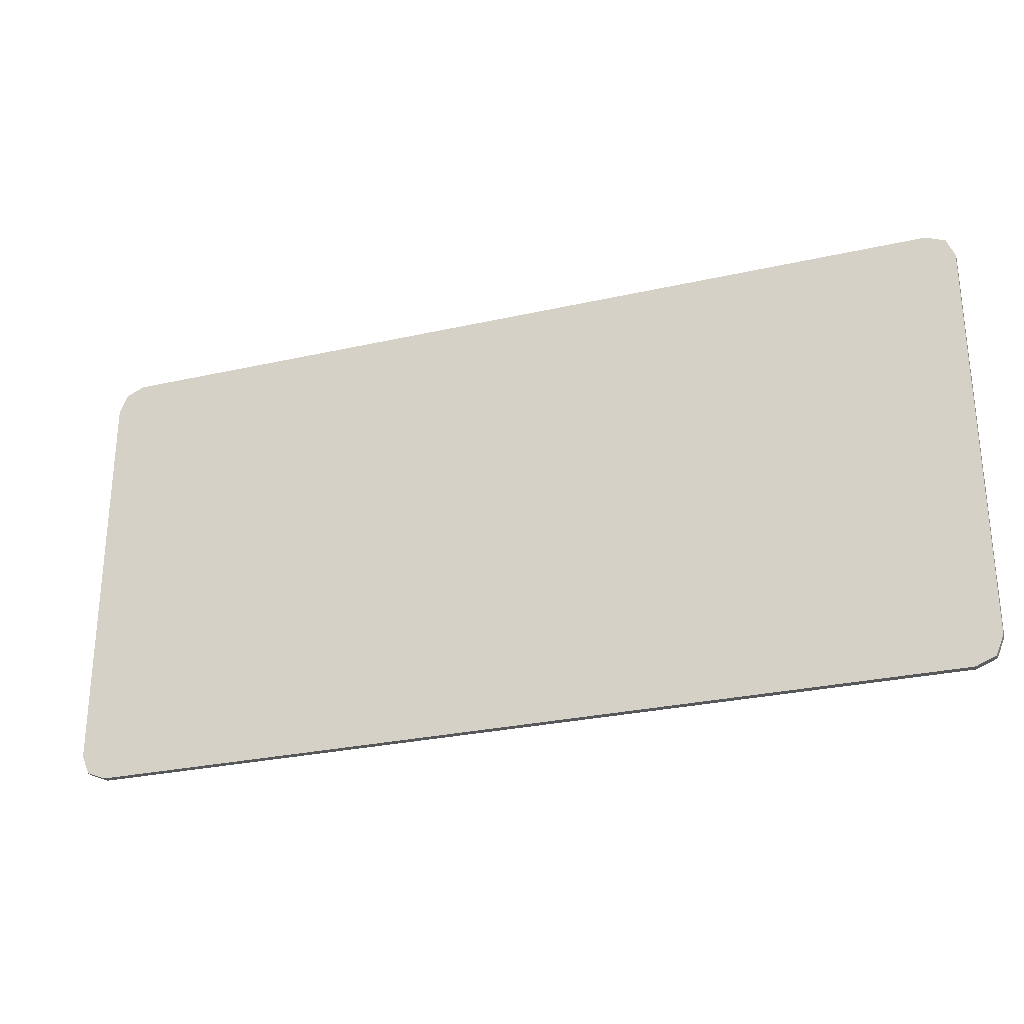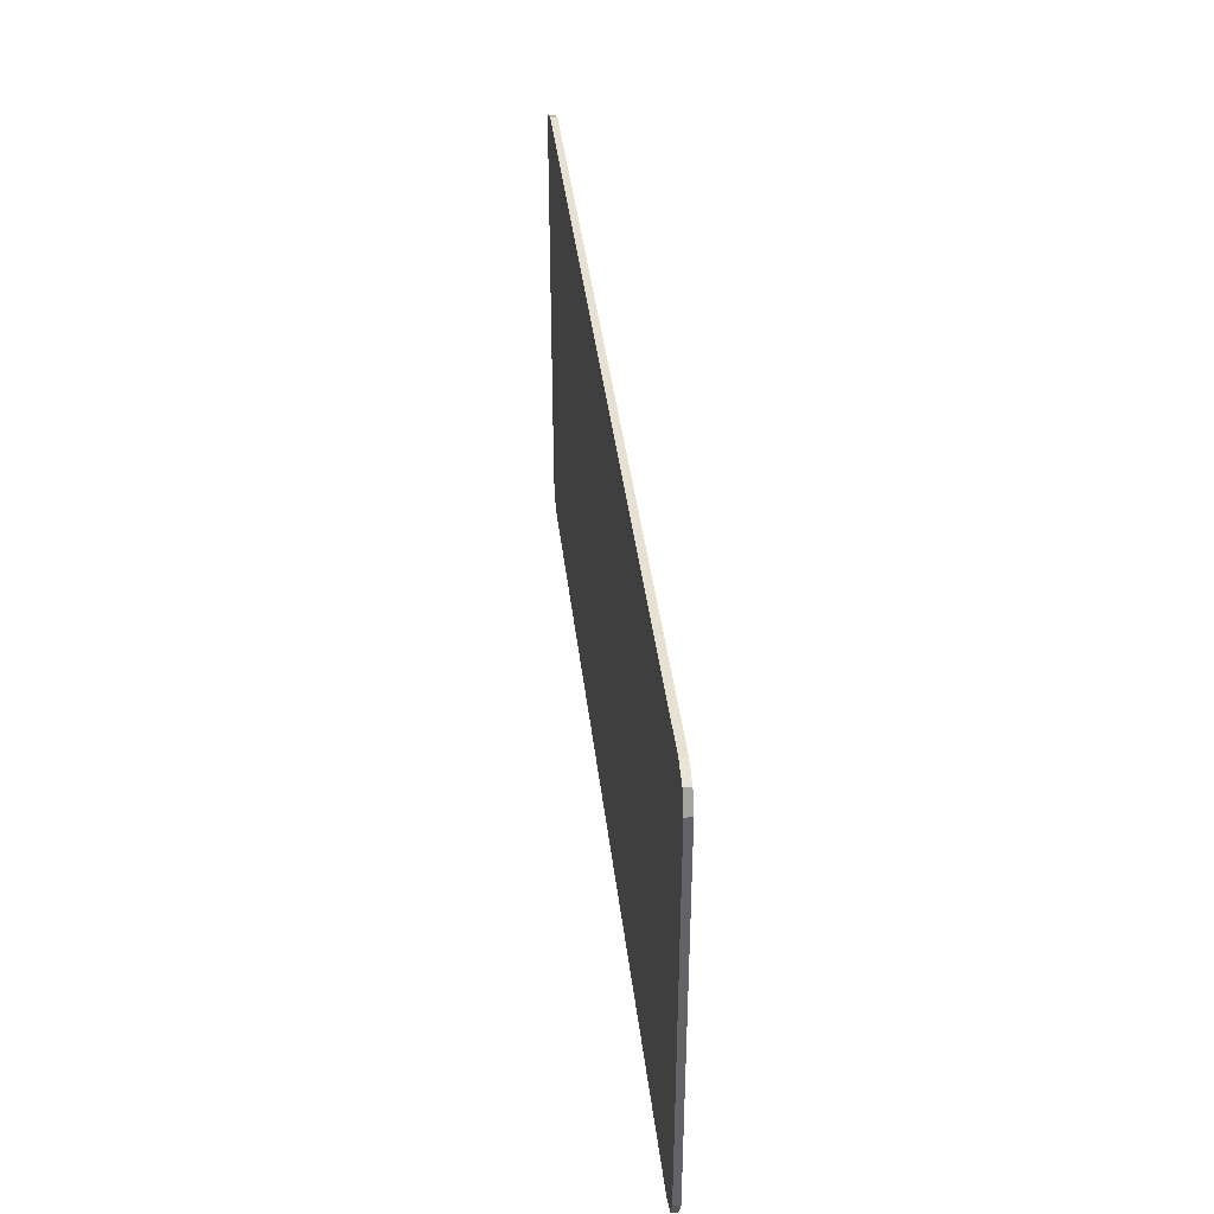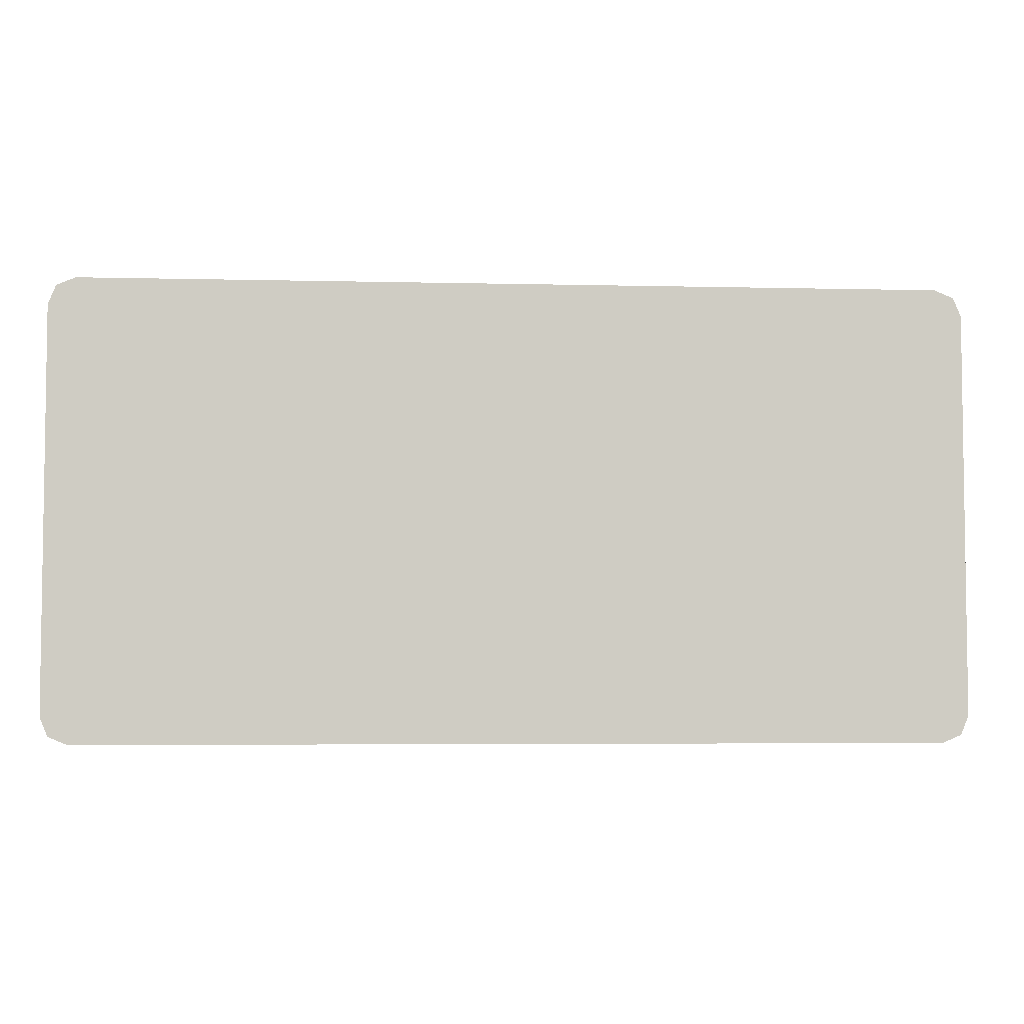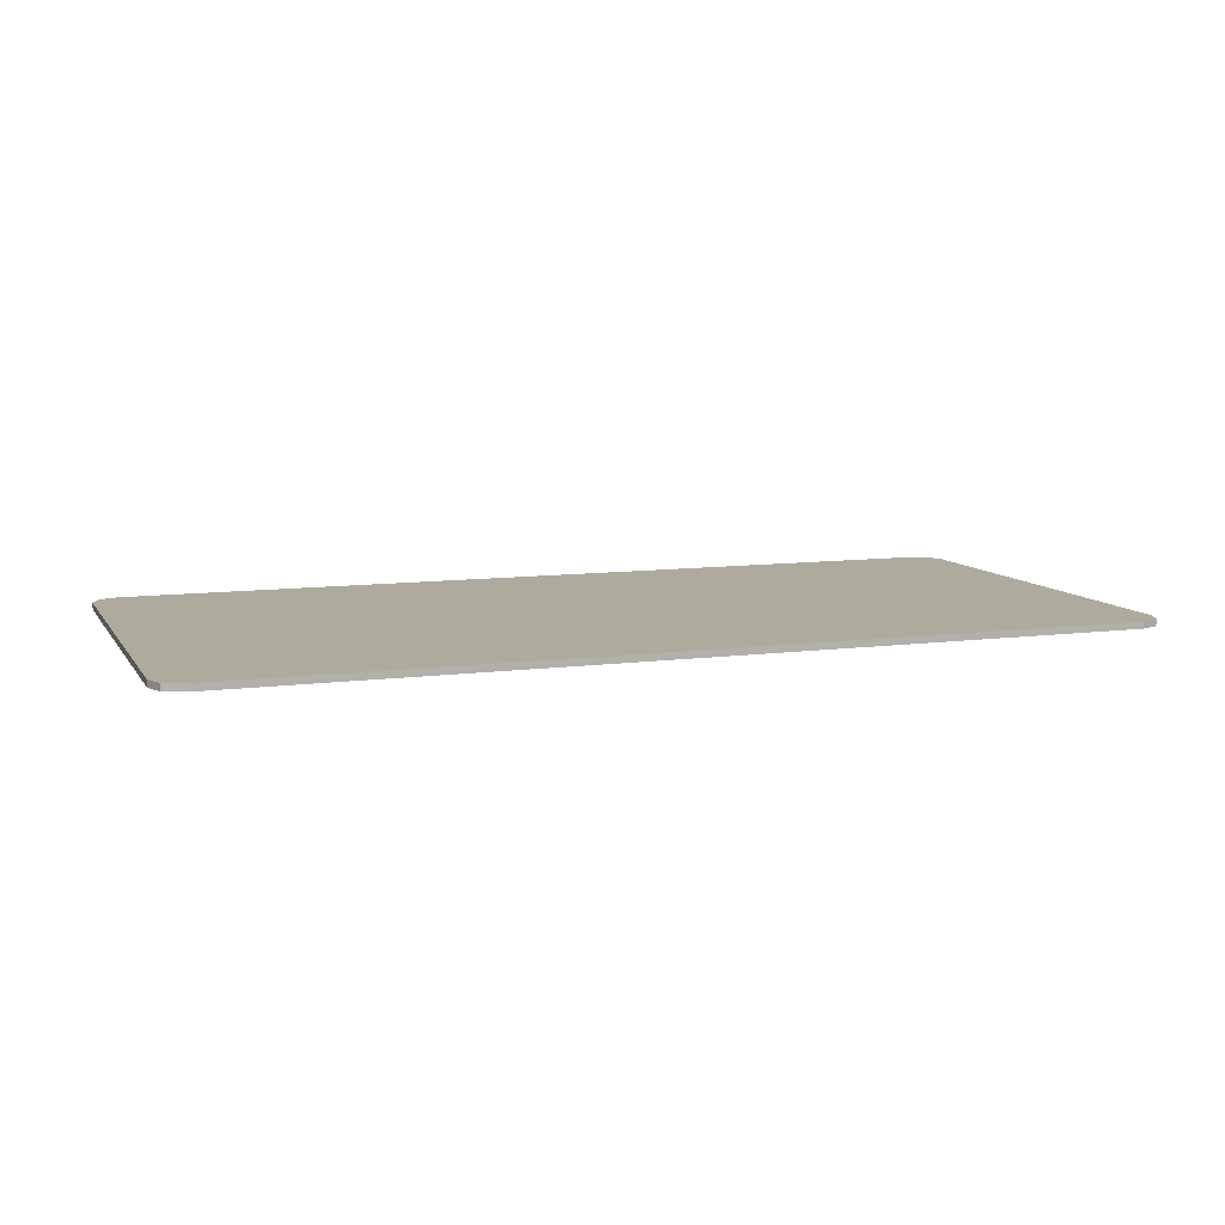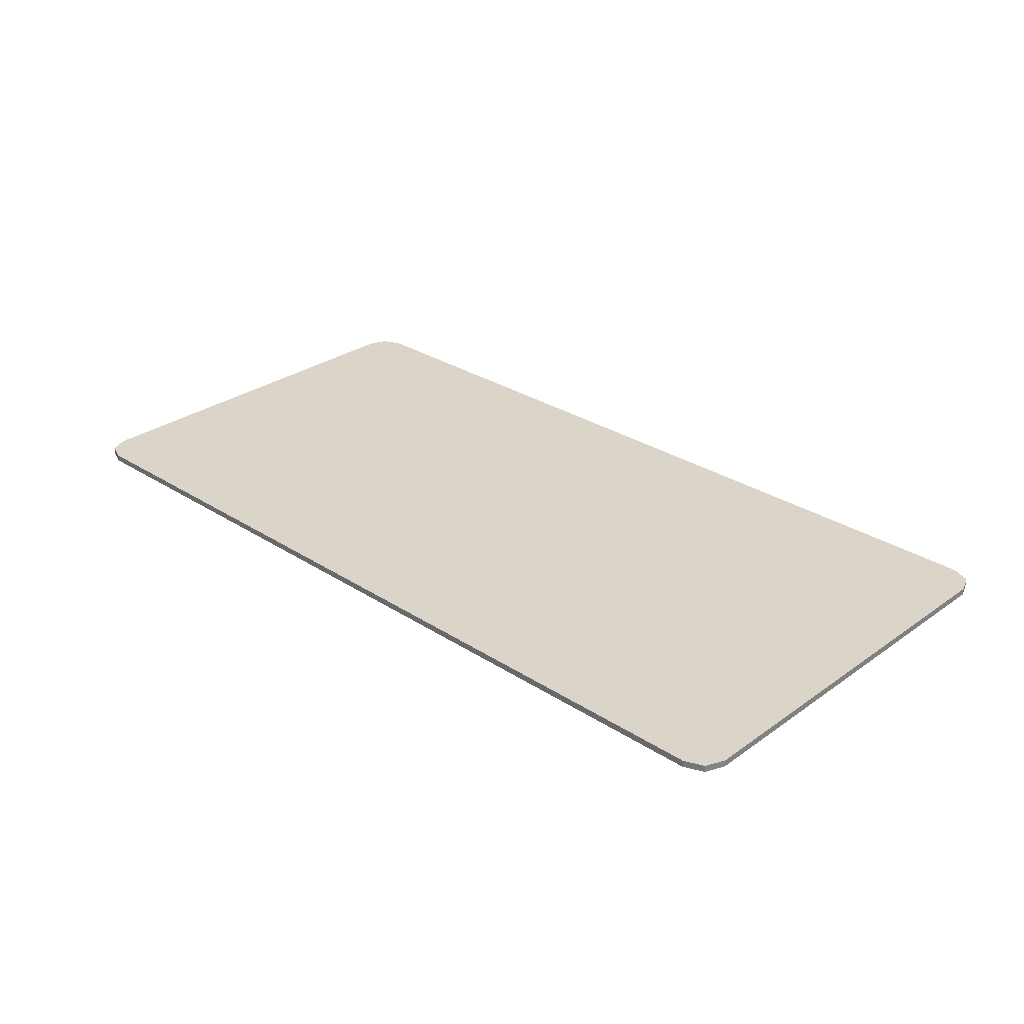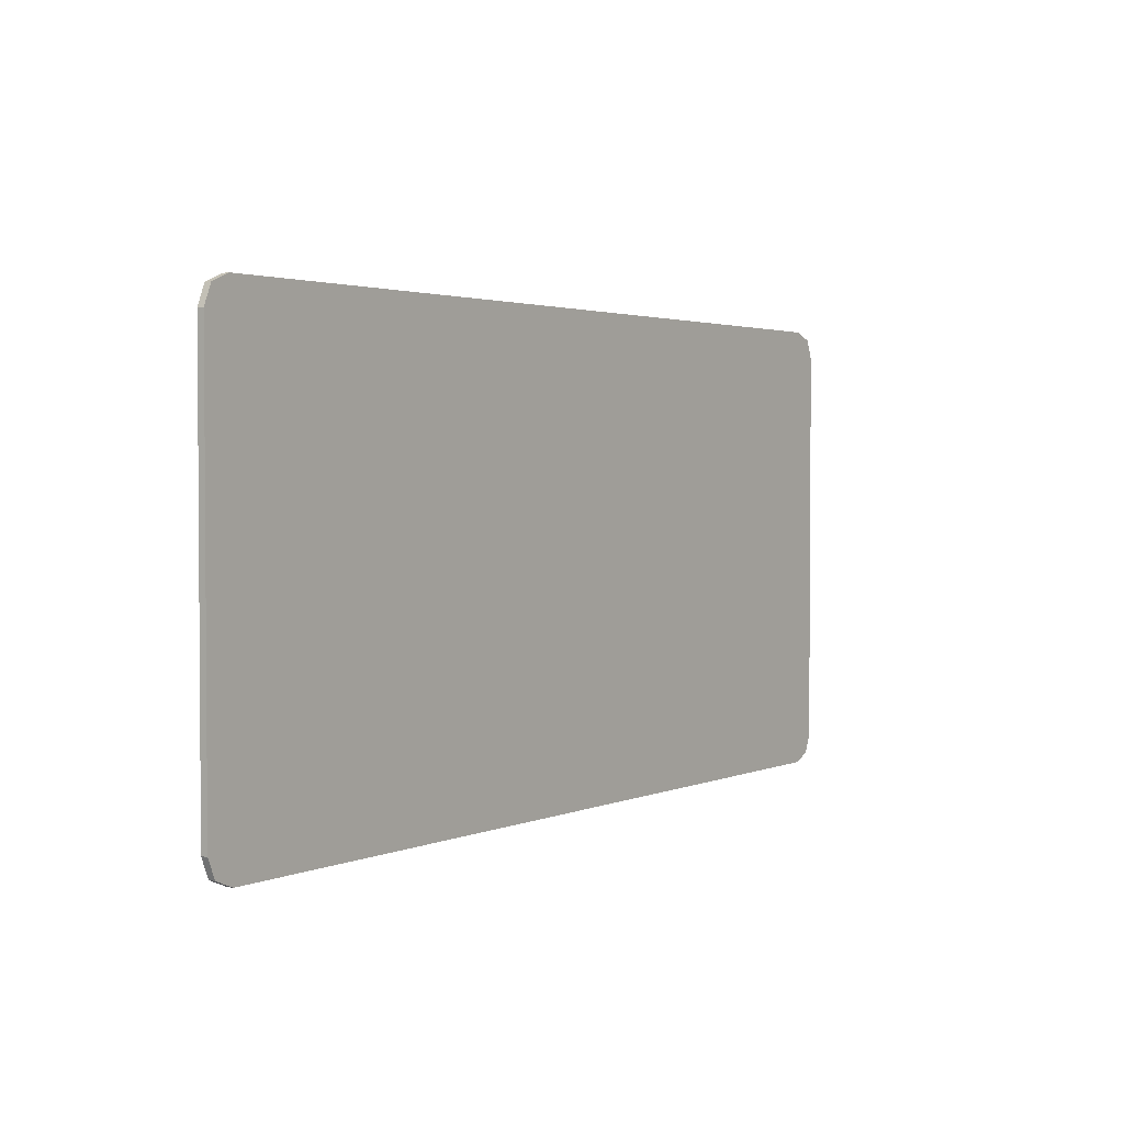
<metadata>
{"format":"obj","ext":"obj","renderer":"f3d","projection":"perspective","resolution":1024,"background":"white","views":[{"elev":-27.8,"azim":19.1,"up":"+Z"},{"elev":39.5,"azim":83.5,"up":"+Z"},{"elev":-4.8,"azim":175.6,"up":"+Z"},{"elev":9.3,"azim":-19.6,"up":"+Y"},{"elev":29.2,"azim":-136.3,"up":"+Y"},{"elev":2.4,"azim":-54.8,"up":"+Z"}]}
</metadata>
<code>
v 0.85 0 0.375
v 0.8354 0 0.4104
v 0.8 0 0.425
v 0.8 0 -0.425
v 0.8354 0 -0.4104
v 0.85 0 -0.375
v -0.85 0 -0.375
v -0.8354 0 -0.4104
v -0.8 0 -0.425
v -0.8 0 0.425
v -0.8354 0 0.4104
v -0.85 0 0.375
v 0.8 0 -0.425
v -0.8 0 -0.425
v -0.85 0 -0.375
v 0.85 0 -0.375
v 0.85 0 0.375
v 0.85 0 -0.375
v -0.85 0 -0.375
v -0.85 0 0.375
v 0.85 0 0.375
v -0.85 0 0.375
v -0.8 0 0.425
v 0.8 0 0.425
v 0.8354 -0.0125 0.4104
v 0.85 -0.0125 0.375
v 0.85 0 0.375
v 0.8354 0 0.4104
v 0.8 -0.0125 0.425
v 0.8354 -0.0125 0.4104
v 0.8354 0 0.4104
v 0.8 0 0.425
v -0.8354 -0.0125 0.4104
v -0.8 -0.0125 0.425
v -0.8 0 0.425
v -0.8354 0 0.4104
v -0.85 -0.0125 0.375
v -0.8354 -0.0125 0.4104
v -0.8354 0 0.4104
v -0.85 0 0.375
v -0.8354 -0.0125 -0.4104
v -0.85 -0.0125 -0.375
v -0.85 0 -0.375
v -0.8354 0 -0.4104
v -0.8 -0.0125 -0.425
v -0.8354 -0.0125 -0.4104
v -0.8354 0 -0.4104
v -0.8 0 -0.425
v 0.8354 -0.0125 -0.4104
v 0.8 -0.0125 -0.425
v 0.8 0 -0.425
v 0.8354 0 -0.4104
v 0.85 -0.0125 -0.375
v 0.8354 -0.0125 -0.4104
v 0.8354 0 -0.4104
v 0.85 0 -0.375
v 0.8 -0.0125 -0.425
v -0.8 -0.0125 -0.425
v -0.8 0 -0.425
v 0.8 0 -0.425
v 0.85 -0.0125 0.375
v 0.85 -0.0125 -0.375
v 0.85 0 -0.375
v 0.85 0 0.375
v -0.8 -0.0125 0.425
v 0.8 -0.0125 0.425
v 0.8 0 0.425
v -0.8 0 0.425
v -0.85 -0.0125 -0.375
v -0.85 -0.0125 0.375
v -0.85 0 0.375
v -0.85 0 -0.375
v 0.85 -0.0125 0.375
v 0.8354 -0.0125 0.4104
v 0.8 -0.0125 0.425
v 0.8 -0.0125 -0.425
v 0.8354 -0.0125 -0.4104
v 0.85 -0.0125 -0.375
v -0.85 -0.0125 -0.375
v -0.8354 -0.0125 -0.4104
v -0.8 -0.0125 -0.425
v -0.8 -0.0125 0.425
v -0.8354 -0.0125 0.4104
v -0.85 -0.0125 0.375
v 0.77 -0.0125 0.345
v -0.8 -0.0125 0.425
v -0.85 -0.0125 0.375
v -0.54 -0.0125 0.01
v -0.85 -0.0125 -0.375
v -0.73 -0.0125 -0.305
v -0.54 -0.0125 0.01
v -0.85 -0.0125 0.375
v -0.85 -0.0125 -0.375
v -0.8 -0.0125 -0.425
v 0.77 -0.0125 -0.305
v -0.73 -0.0125 -0.305
v 0.85 -0.0125 -0.375
v 0.77 -0.0125 -0.305
v -0.8 -0.0125 -0.425
v 0.8 -0.0125 -0.425
v 0.77 -0.0125 -0.305
v 0.85 -0.0125 -0.375
v 0.85 -0.0125 0.375
v 0.77 -0.0125 0.345
v -0.8 -0.0125 0.425
v 0.77 -0.0125 0.345
v 0.85 -0.0125 0.375
v 0.8 -0.0125 0.425
v -0.73 -0.0125 -0.305
v 0.77 -0.0125 -0.305
v 0.77 -0.0125 0.345
v -0.54 -0.0125 0.01
g mesh4811058
f 1 3 2
g mesh4811060
f 4 6 5
g mesh4811062
f 7 9 8
g mesh4811064
f 10 12 11
f 13 14 15
f 15 16 13
f 17 18 19
f 19 20 17
f 21 22 23
f 23 24 21
g mesh4811067
f 25 26 27
f 27 28 25
f 29 30 31
f 31 32 29
g mesh4811069
f 33 34 35
f 35 36 33
f 37 38 39
f 39 40 37
g mesh4811071
f 41 42 43
f 43 44 41
f 45 46 47
f 47 48 45
g mesh4811073
f 49 50 51
f 51 52 49
f 53 54 55
f 55 56 53
f 57 58 59
f 59 60 57
f 61 62 63
f 63 64 61
f 65 66 67
f 67 68 65
f 69 70 71
f 71 72 69
g mesh4811076
f 73 74 75
g mesh4811078
f 76 77 78
g mesh4811080
f 79 80 81
g mesh4811082
f 82 83 84
f 85 86 87
f 87 88 85
f 89 90 91
f 91 92 89
f 93 94 95
f 95 96 93
f 97 98 99
f 99 100 97
f 101 102 103
f 103 104 101
f 105 106 107
f 107 108 105
g mesh4811084
f 109 110 111
f 111 112 109

</code>
